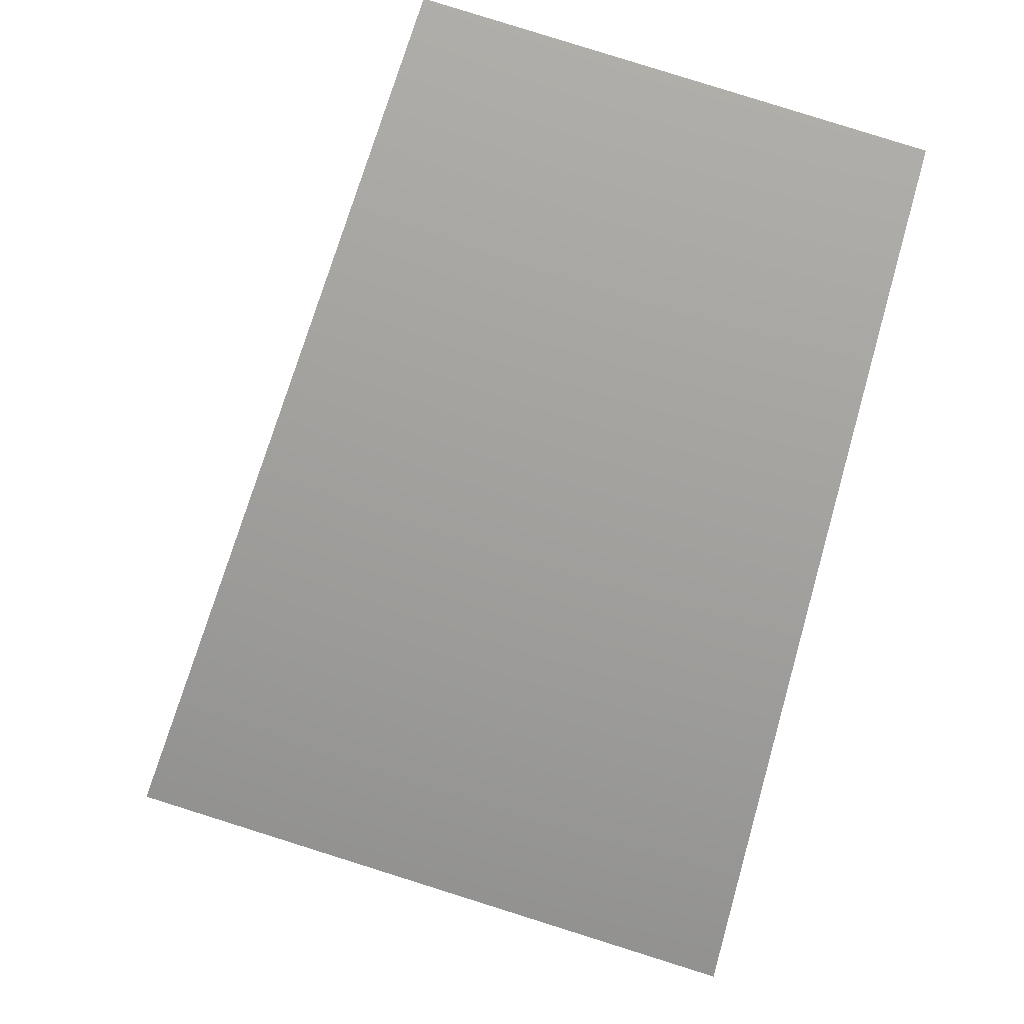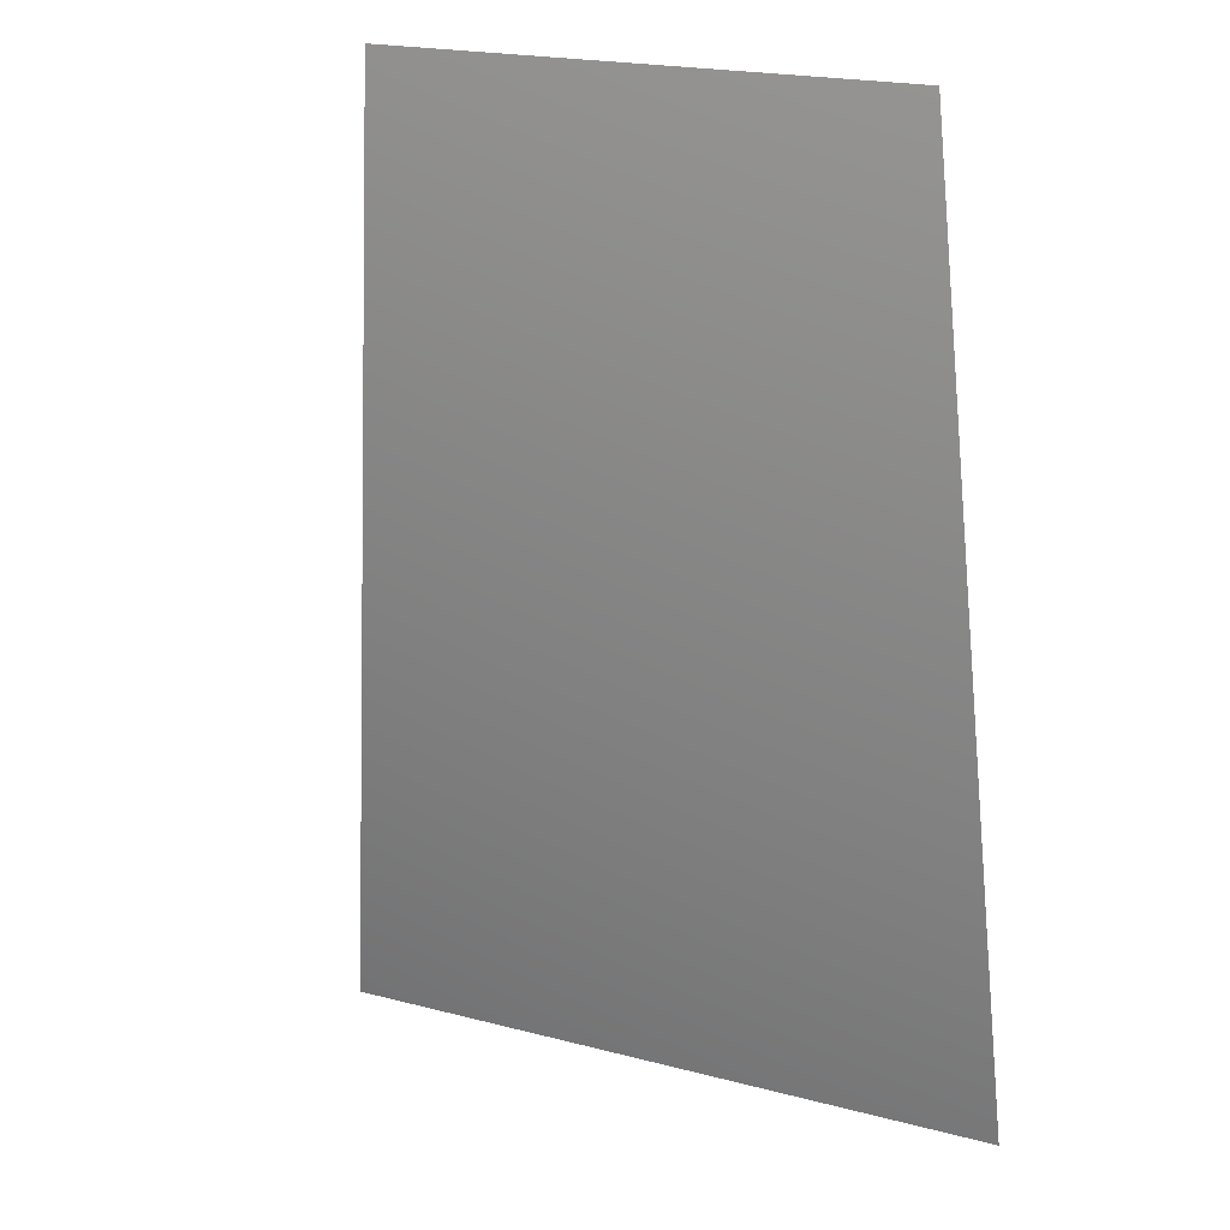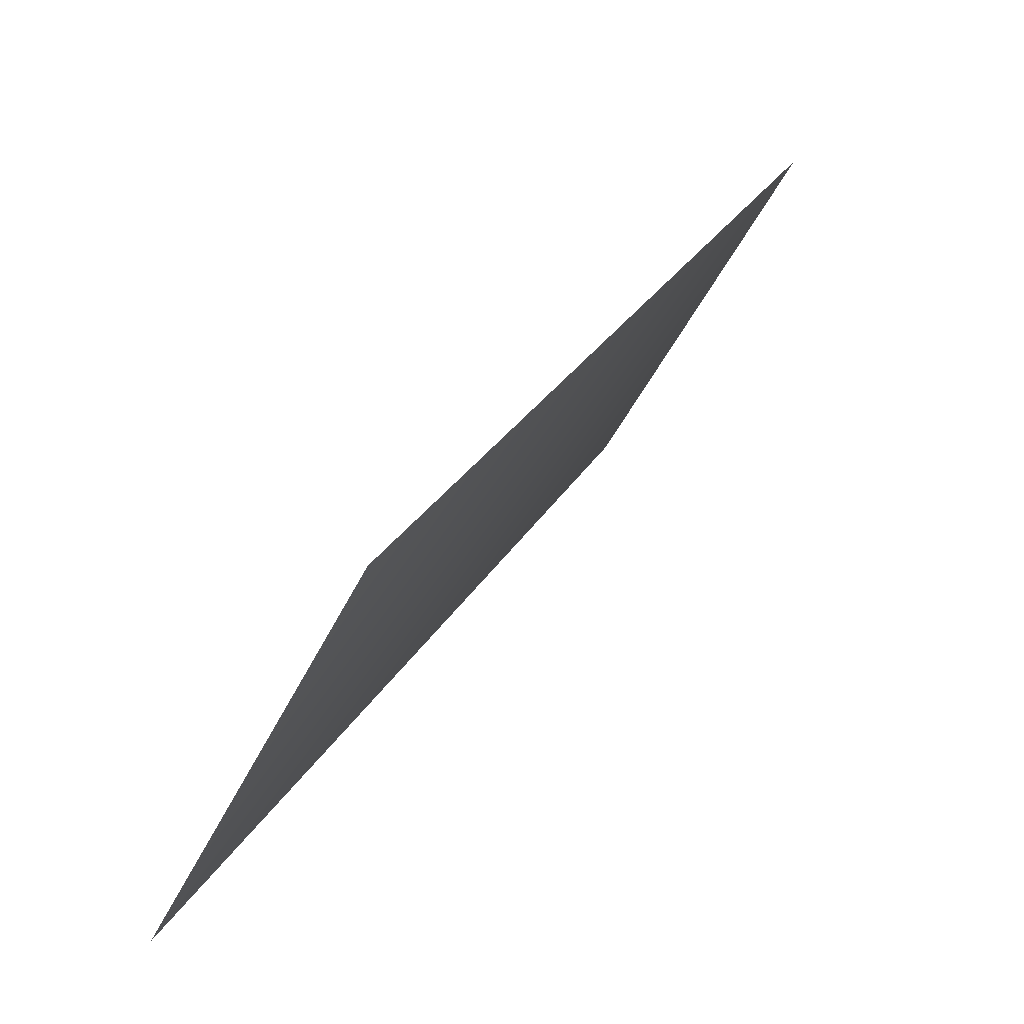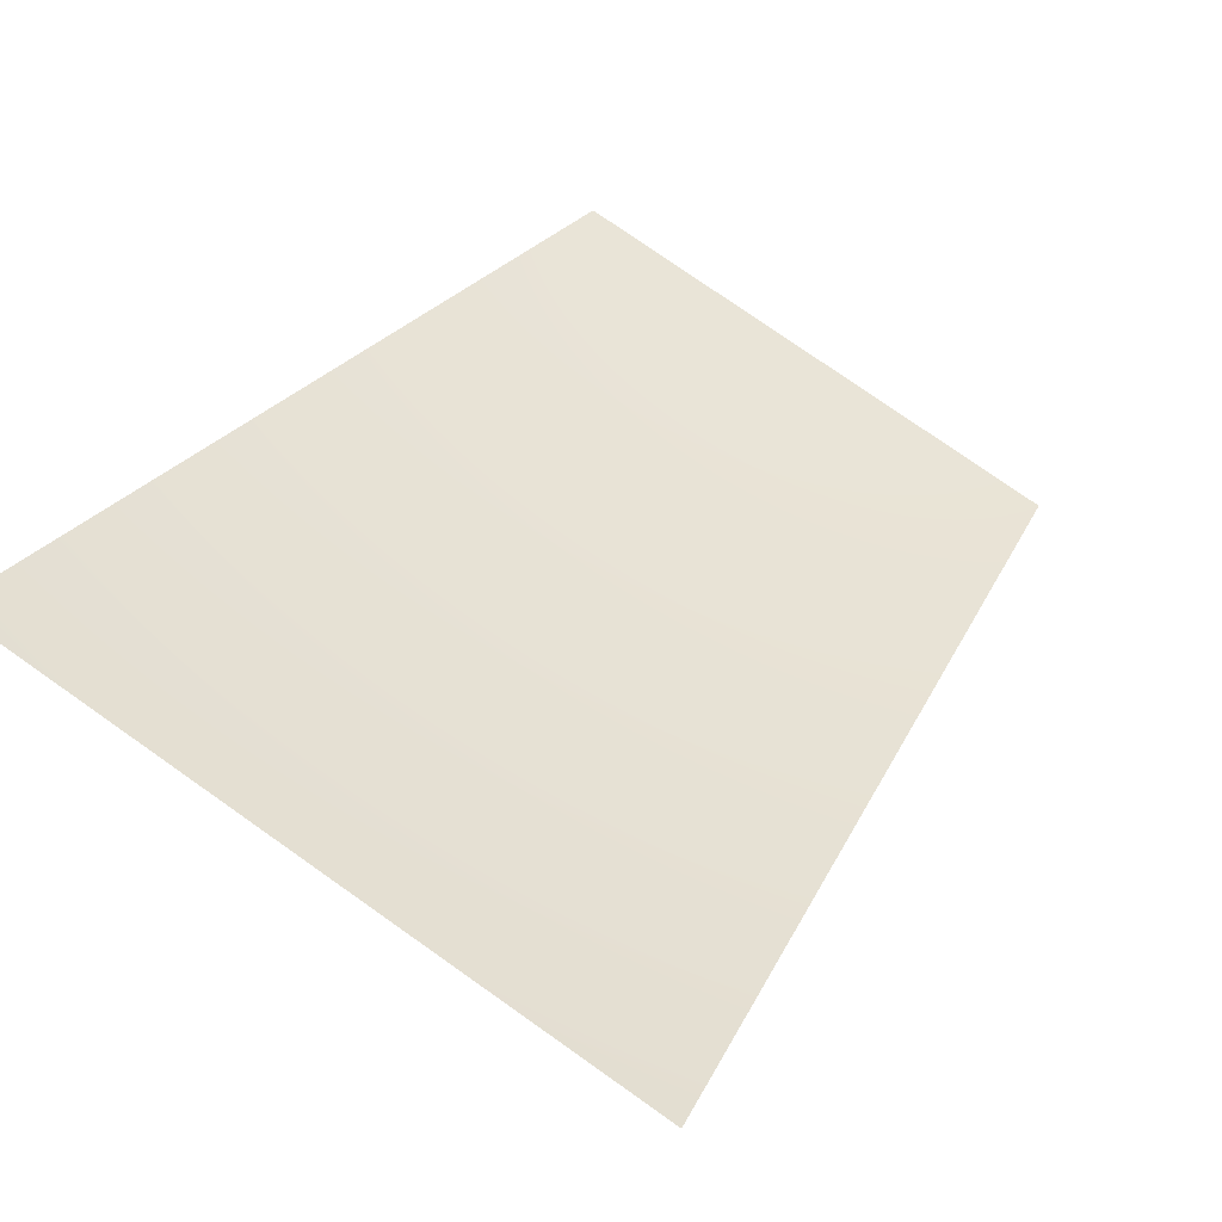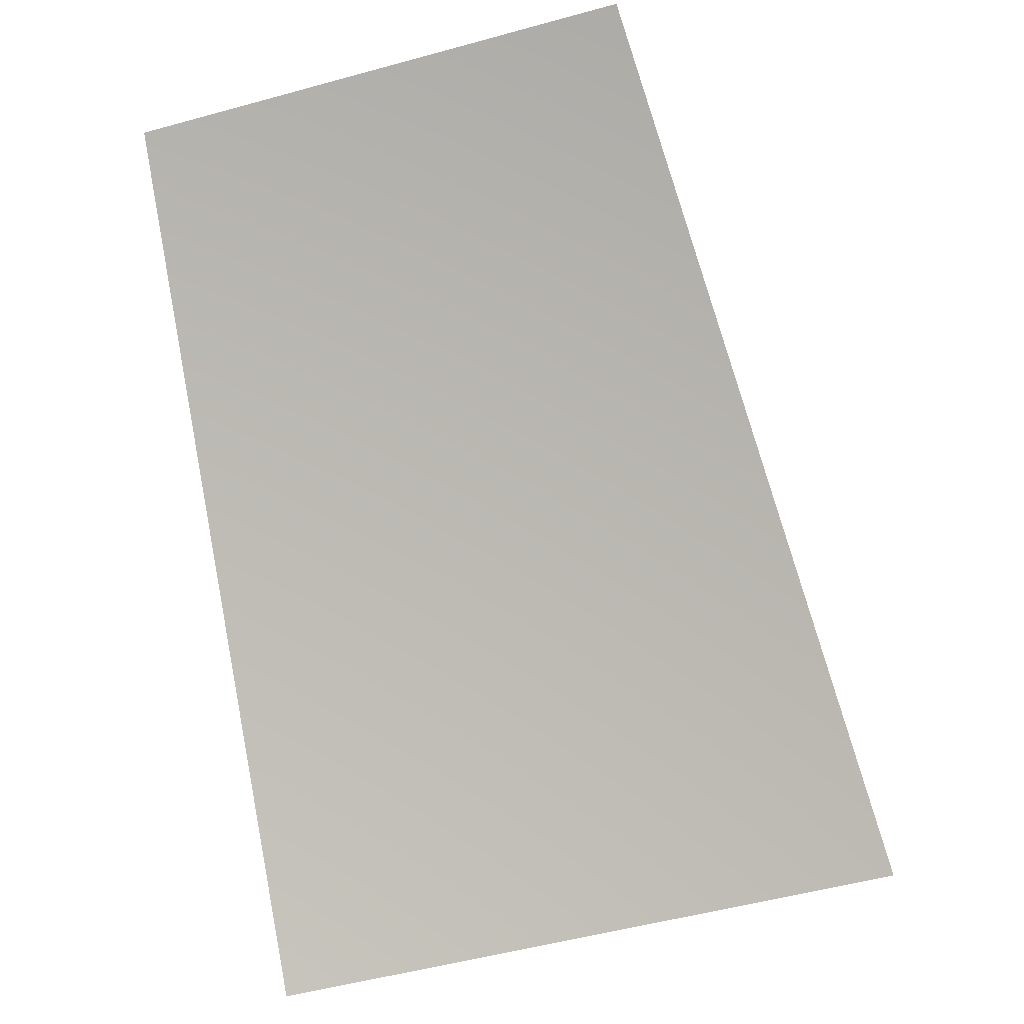
<metadata>
{"format":"obj","ext":"obj","renderer":"f3d","projection":"perspective","resolution":1024,"background":"white","views":[{"elev":-21.0,"azim":-4.3,"up":"+Z"},{"elev":-20.4,"azim":21.7,"up":"+Z"},{"elev":-21.9,"azim":-113.3,"up":"+Z"},{"elev":76.0,"azim":-127.9,"up":"+Y"},{"elev":41.7,"azim":179.3,"up":"+Z"}]}
</metadata>
<code>
v -1742 -6811 -4205
v -887.9 -6811 -4464
v -1130 -5793 -5681
v -2217 -5793 -5352
f 1 2 3
f 1 3 4

</code>
